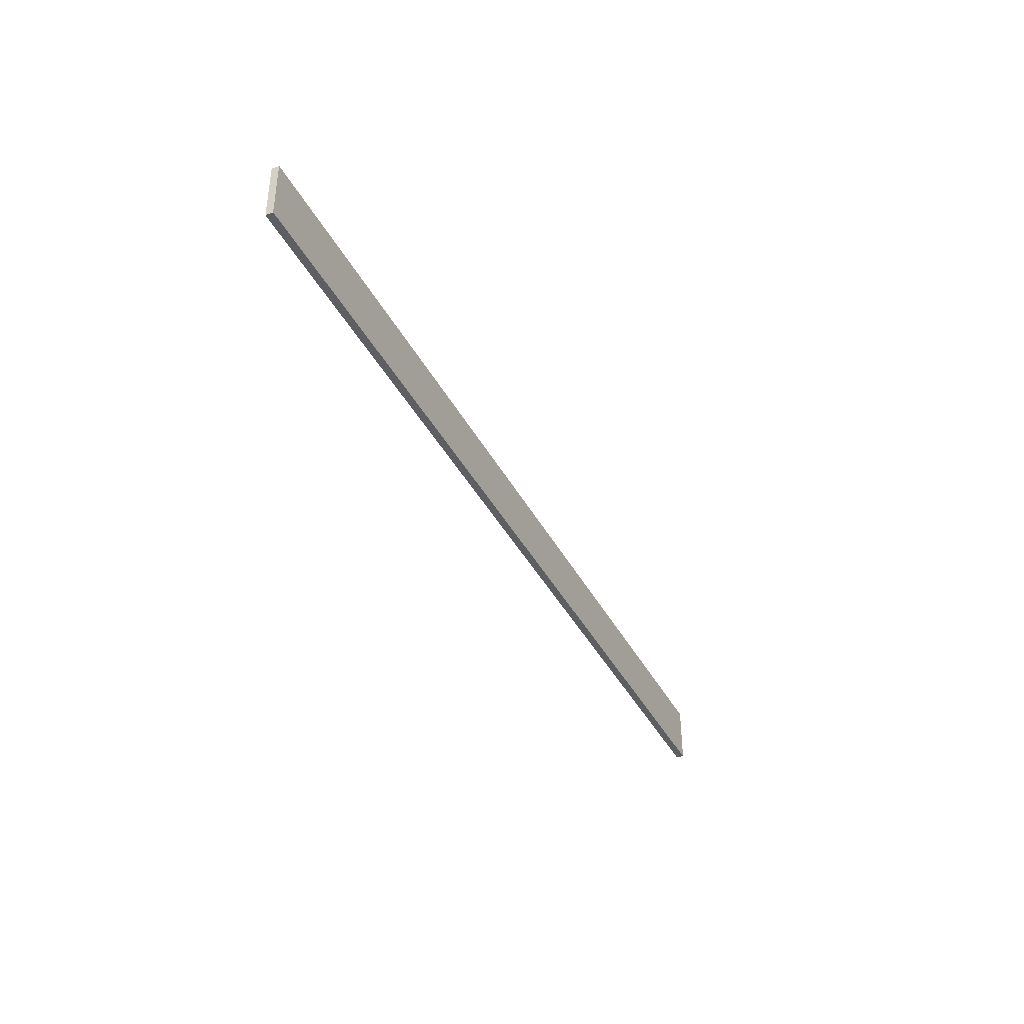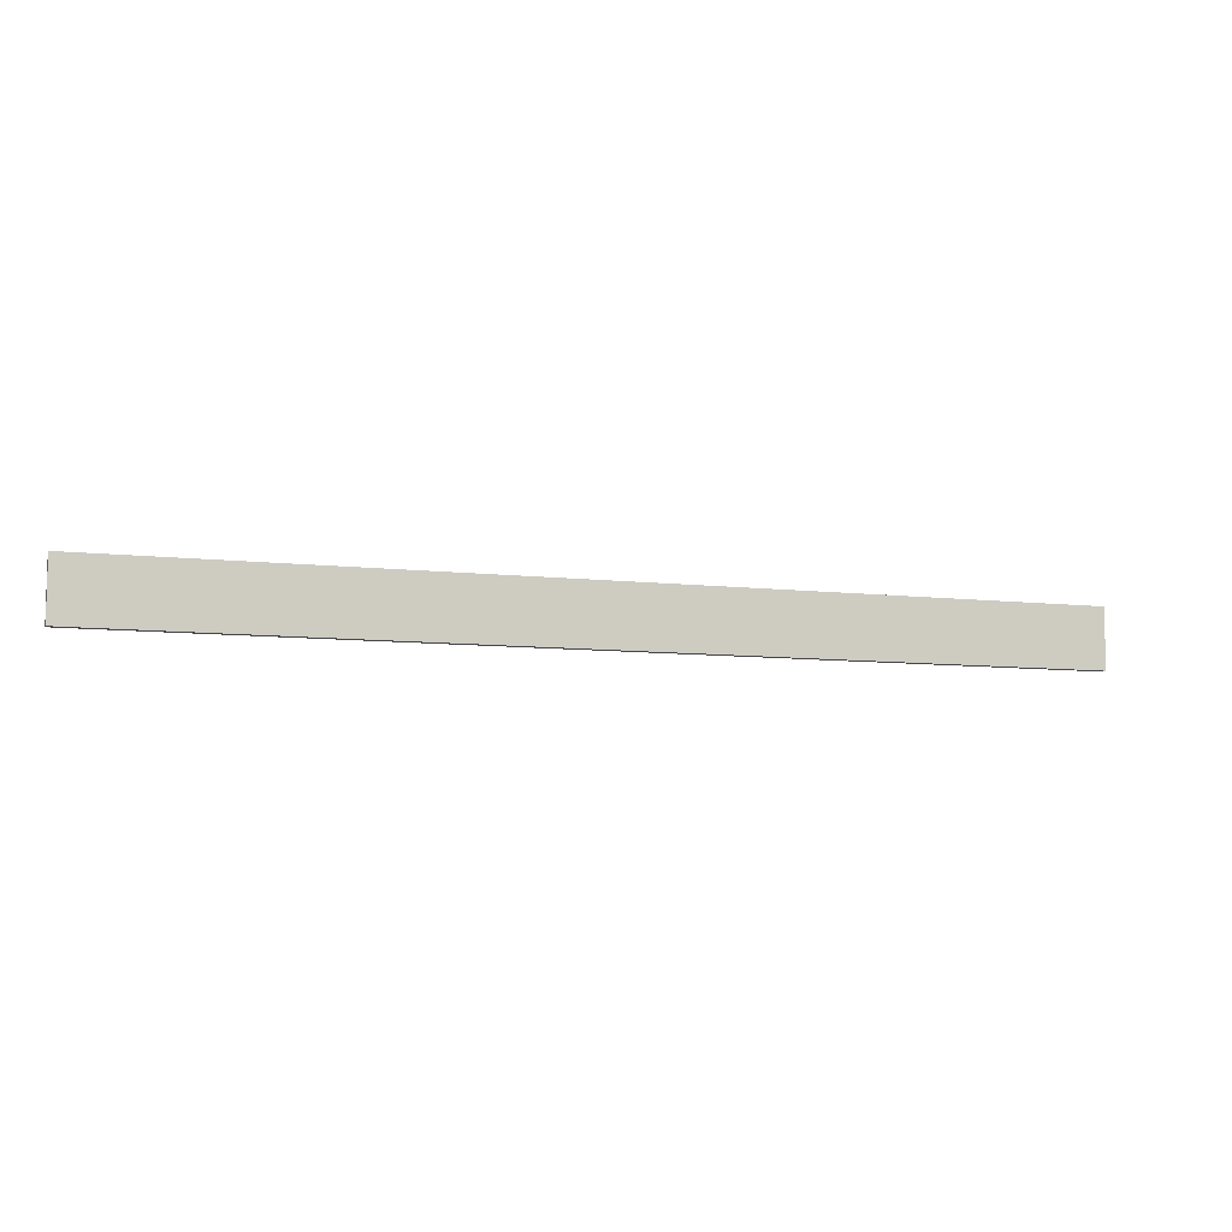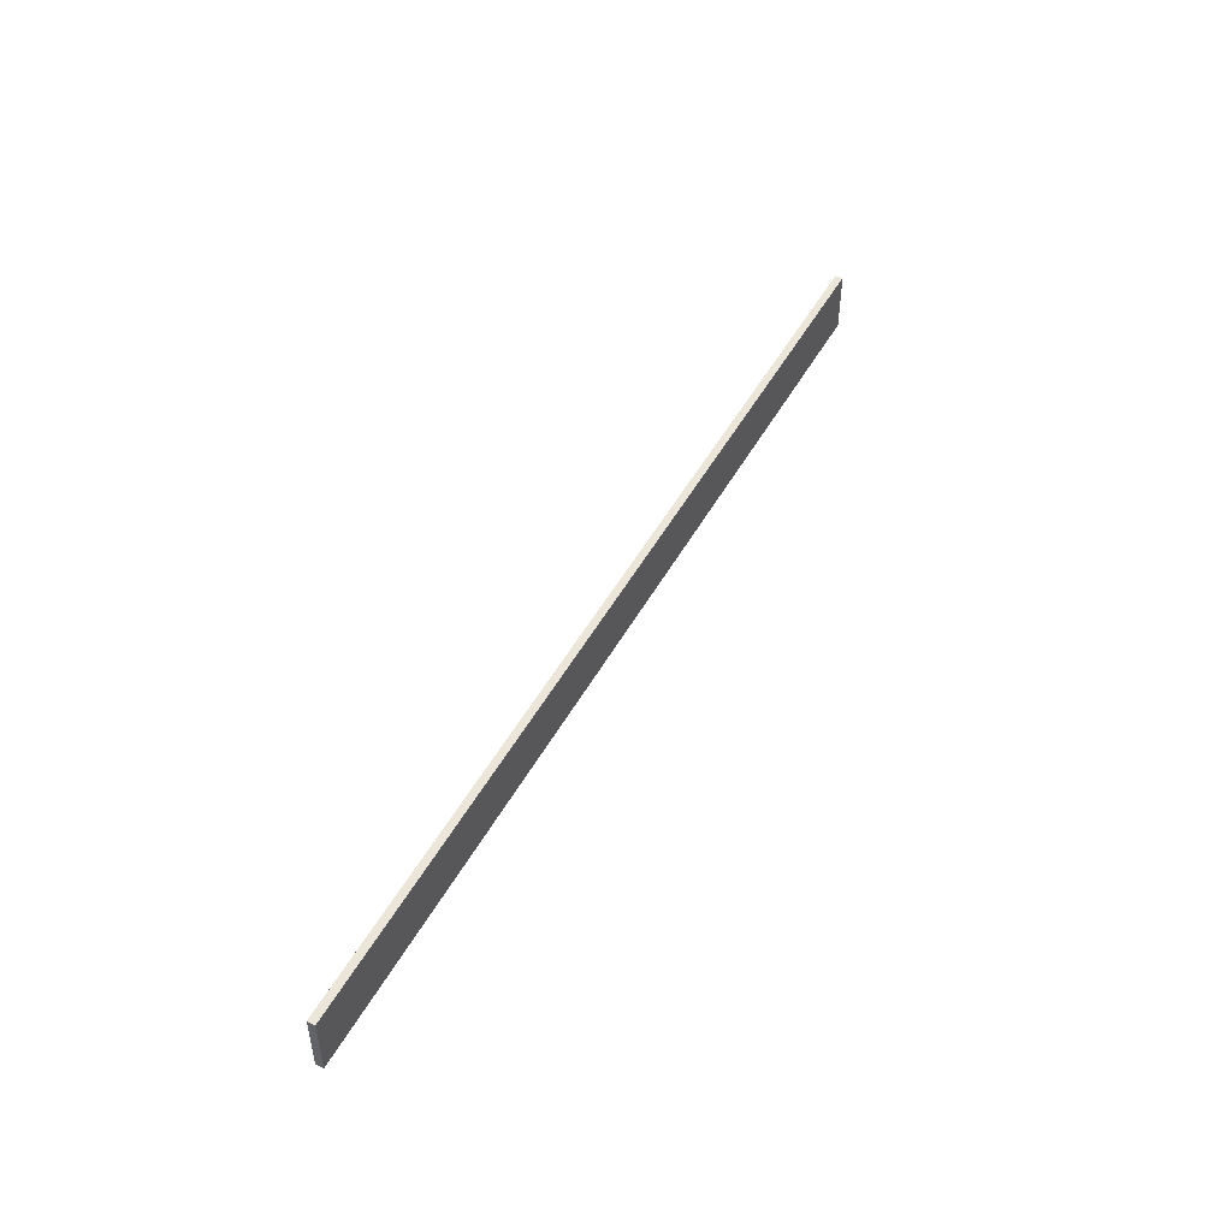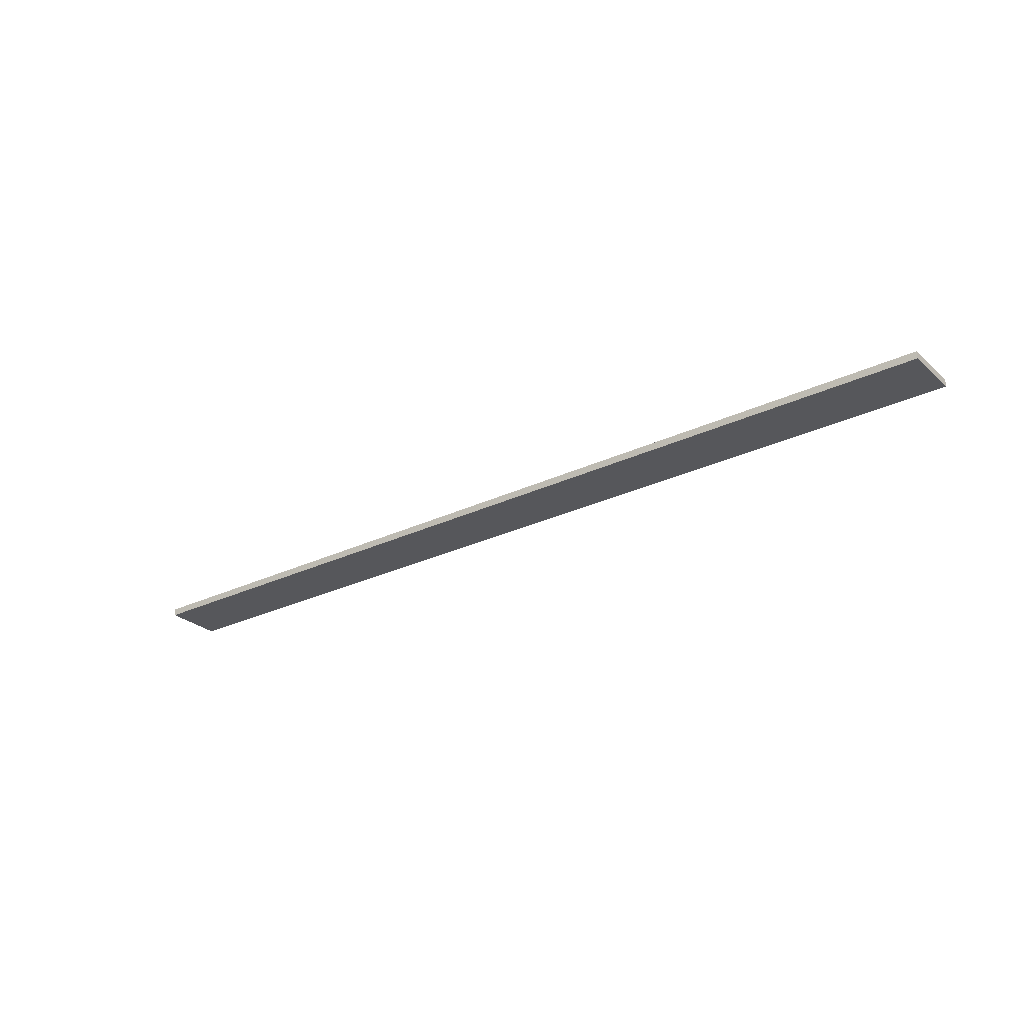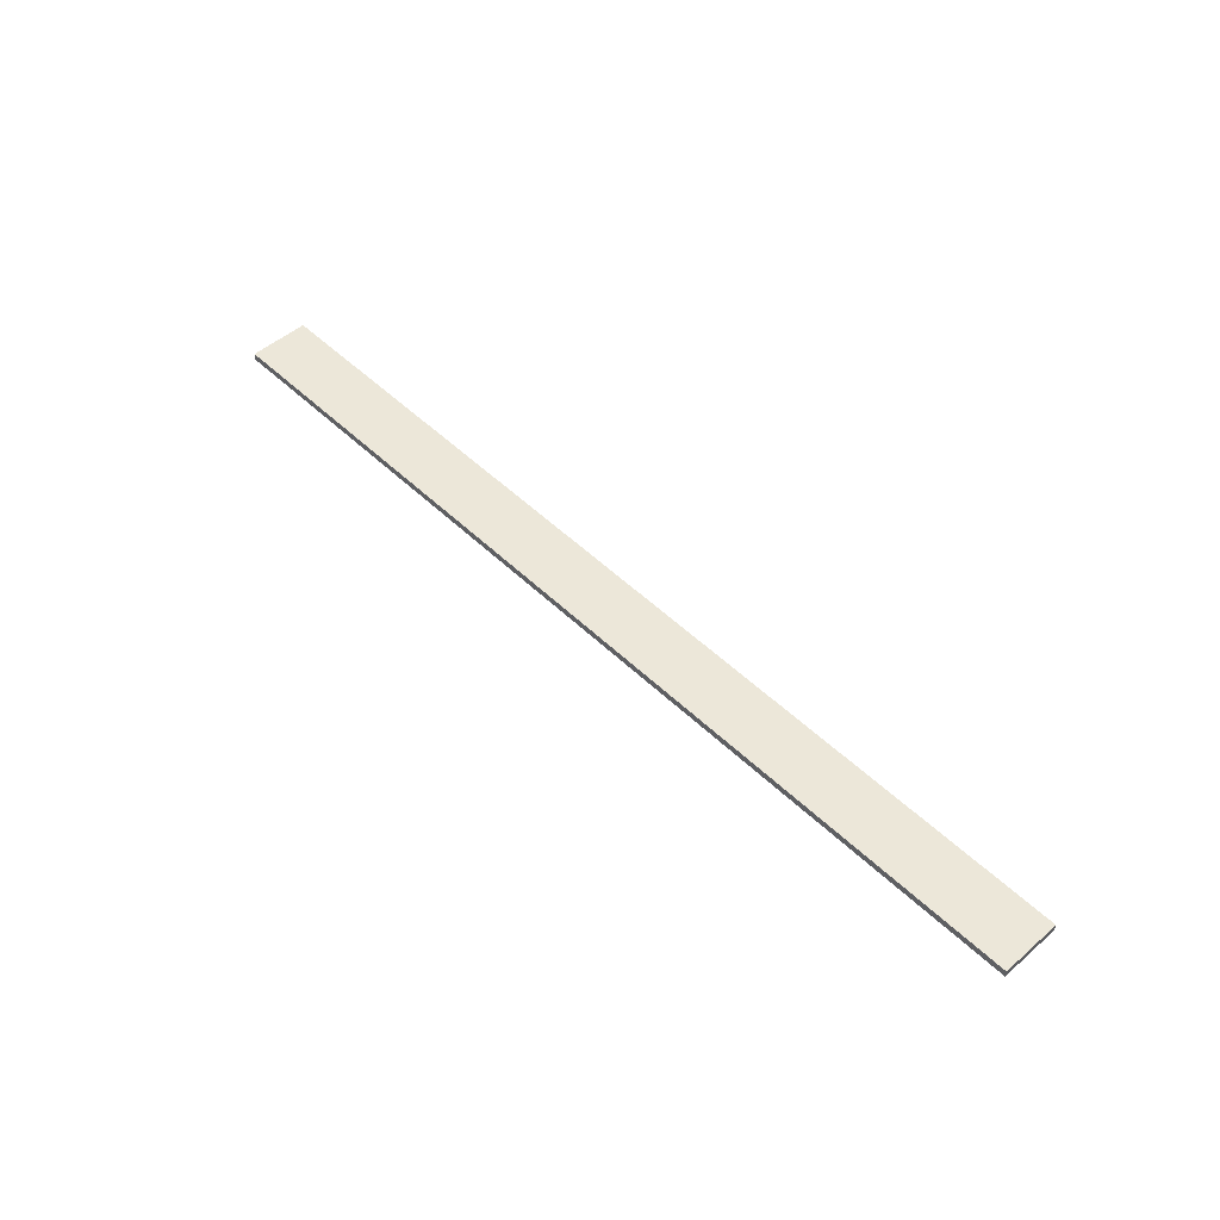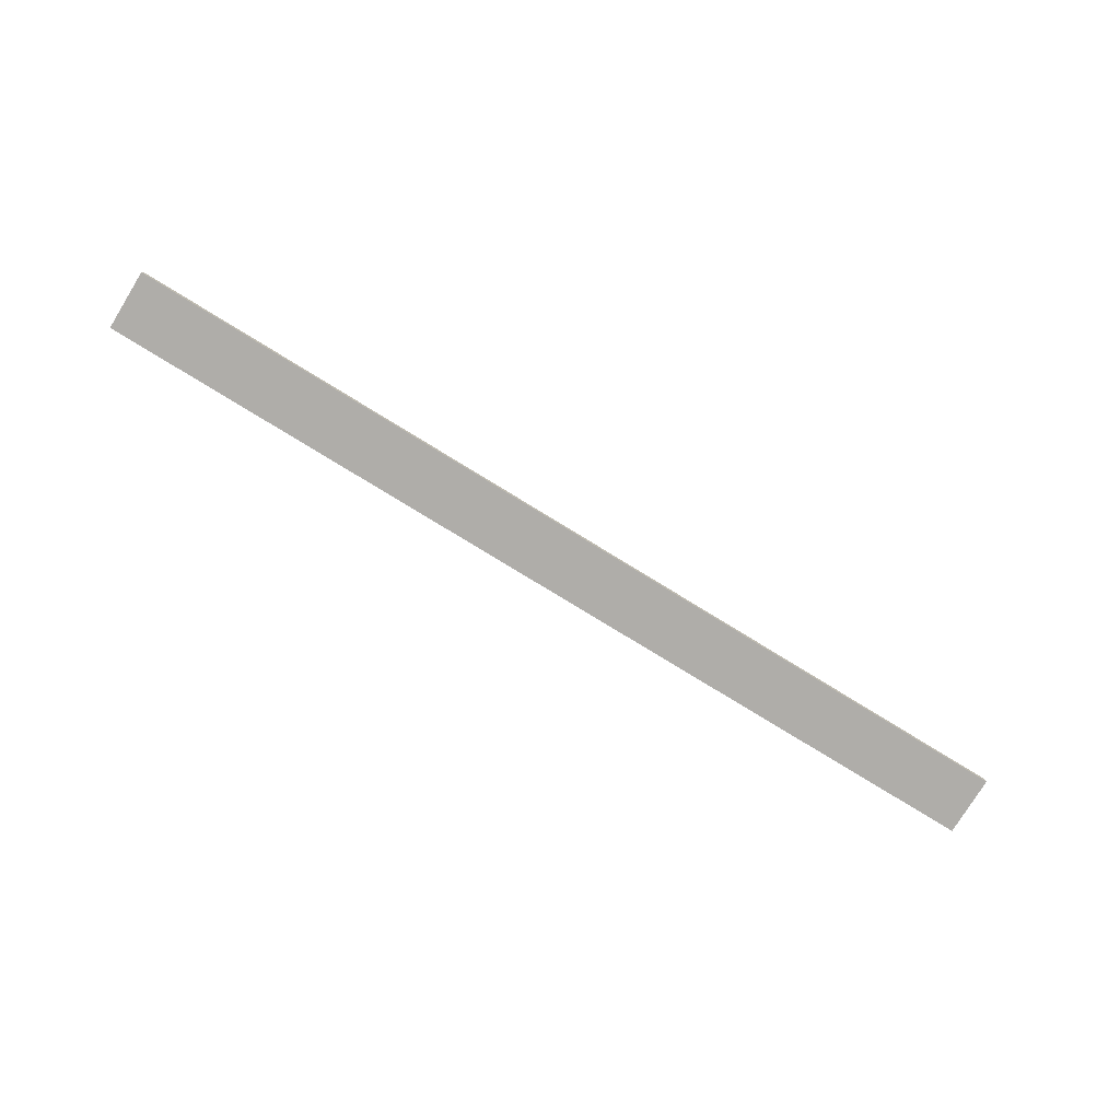
<metadata>
{"format":"obj","ext":"obj","renderer":"f3d","projection":"perspective","resolution":1024,"background":"white","views":[{"elev":-39.6,"azim":115.4,"up":"+Z"},{"elev":-8.5,"azim":-17.8,"up":"+Z"},{"elev":48.0,"azim":-62.5,"up":"+Z"},{"elev":-27.2,"azim":-143.3,"up":"+Y"},{"elev":50.2,"azim":-133.5,"up":"+Y"},{"elev":-77.3,"azim":148.4,"up":"+Y"}]}
</metadata>
<code>
o
v -6.3 -0.2 0
v -6.3 -0.2 -0.8
v -6.3 -0.1 0
v -6.3 -0.1 -0.8
v 6.3 -0.2 0
v 6.3 -0.2 -0.8
v 6.3 -0.1 0
v 6.3 -0.1 -0.8
v -6.3 -0.2 0
v -6.3 -0.1 0
v -5.9 -0.2 0
v -5.9 -0.1 0
v -5.8 -0.2 0
v -5.8 -0.1 0
v -5 -0.2 0
v -5 -0.1 0
v -4.9 -0.2 0
v -4.9 -0.1 0
v -4.2 -0.2 0
v -4.2 -0.1 0
v -4 -0.2 0
v -4 -0.1 0
v -3.2 -0.2 0
v -3.2 -0.1 0
v -3.1 -0.2 0
v -3.1 -0.1 0
v -2.3 -0.2 0
v -2.3 -0.1 0
v -2.2 -0.2 0
v -2.2 -0.1 0
v -1.4 -0.2 0
v -1.4 -0.1 0
v -1.3 -0.2 0
v -1.3 -0.1 0
v -0.5 -0.2 0
v -0.5 -0.1 0
v -0.4 -0.2 0
v -0.4 -0.1 0
v 0.4 -0.2 0
v 0.4 -0.1 0
v 0.5 -0.2 0
v 0.5 -0.1 0
v 1.2 -0.2 0
v 1.2 -0.1 0
v 1.4 -0.2 0
v 1.4 -0.1 0
v 2.2 -0.2 0
v 2.2 -0.1 0
v 2.3 -0.2 0
v 2.3 -0.1 0
v 3.1 -0.2 0
v 3.1 -0.1 0
v 3.2 -0.2 0
v 3.2 -0.1 0
v 4 -0.2 0
v 4 -0.1 0
v 4.2 -0.2 0
v 4.2 -0.1 0
v 4.9 -0.2 0
v 4.9 -0.1 0
v 5 -0.2 0
v 5 -0.1 0
v 5.7 -0.2 0
v 5.7 -0.1 0
v 5.9 -0.2 0
v 5.9 -0.1 0
v 6.3 -0.2 0
v 6.3 -0.1 0
v -6.3 -0.2 -0.8
v -6.3 -0.1 -0.8
v -5.9 -0.2 -0.8
v -5.9 -0.1 -0.8
v -5.7 -0.2 -0.8
v -5.7 -0.1 -0.8
v -5 -0.2 -0.8
v -5 -0.1 -0.8
v -4.9 -0.2 -0.8
v -4.9 -0.1 -0.8
v -4.2 -0.2 -0.8
v -4.2 -0.1 -0.8
v -4 -0.2 -0.8
v -4 -0.1 -0.8
v -3.2 -0.2 -0.8
v -3.2 -0.1 -0.8
v -3.1 -0.2 -0.8
v -3.1 -0.1 -0.8
v -2.3 -0.2 -0.8
v -2.3 -0.1 -0.8
v -2.2 -0.2 -0.8
v -2.2 -0.1 -0.8
v -1.4 -0.2 -0.8
v -1.4 -0.1 -0.8
v -1.3 -0.2 -0.8
v -1.3 -0.1 -0.8
v -0.5 -0.2 -0.8
v -0.5 -0.1 -0.8
v -0.4 -0.2 -0.8
v -0.4 -0.1 -0.8
v 0.4 -0.2 -0.8
v 0.4 -0.1 -0.8
v 0.5 -0.2 -0.8
v 0.5 -0.1 -0.8
v 1.3 -0.2 -0.8
v 1.3 -0.1 -0.8
v 1.4 -0.2 -0.8
v 1.4 -0.1 -0.8
v 2.2 -0.2 -0.8
v 2.2 -0.1 -0.8
v 2.3 -0.2 -0.8
v 2.3 -0.1 -0.8
v 3 -0.2 -0.8
v 3 -0.1 -0.8
v 3.2 -0.2 -0.8
v 3.2 -0.1 -0.8
v 4 -0.2 -0.8
v 4 -0.1 -0.8
v 4.2 -0.2 -0.8
v 4.2 -0.1 -0.8
v 4.9 -0.2 -0.8
v 4.9 -0.1 -0.8
v 5 -0.2 -0.8
v 5 -0.1 -0.8
v 5.7 -0.2 -0.8
v 5.7 -0.1 -0.8
v 5.9 -0.2 -0.8
v 5.9 -0.1 -0.8
v 6.3 -0.2 -0.8
v 6.3 -0.1 -0.8
v -6.3 -0.2 0
v -5.9 -0.2 0
v -5.8 -0.2 0
v -5 -0.2 0
v -4.9 -0.2 0
v -4.2 -0.2 0
v -4 -0.2 0
v -3.2 -0.2 0
v -3.1 -0.2 0
v -2.3 -0.2 0
v -2.2 -0.2 0
v -1.4 -0.2 0
v -1.3 -0.2 0
v -0.5 -0.2 0
v -0.4 -0.2 0
v 0.4 -0.2 0
v 0.5 -0.2 0
v 1.2 -0.2 0
v 1.4 -0.2 0
v 2.2 -0.2 0
v 2.3 -0.2 0
v 3.1 -0.2 0
v 3.2 -0.2 0
v 4 -0.2 0
v 4.2 -0.2 0
v 4.9 -0.2 0
v 5 -0.2 0
v 5.7 -0.2 0
v 5.9 -0.2 0
v 6.3 -0.2 0
v 1.2 -0.2 -0.1
v 1.3 -0.2 -0.1
v 5.7 -0.2 -0.1
v 5.8 -0.2 -0.1
v -5.8 -0.2 -0.7
v -5.7 -0.2 -0.7
v 3 -0.2 -0.7
v 3.1 -0.2 -0.7
v 5.7 -0.2 -0.7
v 5.8 -0.2 -0.7
v -6.3 -0.2 -0.8
v -5.9 -0.2 -0.8
v -5.7 -0.2 -0.8
v -5 -0.2 -0.8
v -4.9 -0.2 -0.8
v -4.2 -0.2 -0.8
v -4 -0.2 -0.8
v -3.2 -0.2 -0.8
v -3.1 -0.2 -0.8
v -2.3 -0.2 -0.8
v -2.2 -0.2 -0.8
v -1.4 -0.2 -0.8
v -1.3 -0.2 -0.8
v -0.5 -0.2 -0.8
v -0.4 -0.2 -0.8
v 0.4 -0.2 -0.8
v 0.5 -0.2 -0.8
v 1.3 -0.2 -0.8
v 1.4 -0.2 -0.8
v 2.2 -0.2 -0.8
v 2.3 -0.2 -0.8
v 3 -0.2 -0.8
v 3.2 -0.2 -0.8
v 4 -0.2 -0.8
v 4.2 -0.2 -0.8
v 4.9 -0.2 -0.8
v 5 -0.2 -0.8
v 5.7 -0.2 -0.8
v 5.9 -0.2 -0.8
v 6.3 -0.2 -0.8
v -6.3 -0.1 0
v -5.9 -0.1 0
v -5.8 -0.1 0
v -5 -0.1 0
v -4.9 -0.1 0
v -4.2 -0.1 0
v -4 -0.1 0
v -3.2 -0.1 0
v -3.1 -0.1 0
v -2.3 -0.1 0
v -2.2 -0.1 0
v -1.4 -0.1 0
v -1.3 -0.1 0
v -0.5 -0.1 0
v -0.4 -0.1 0
v 0.4 -0.1 0
v 0.5 -0.1 0
v 1.2 -0.1 0
v 1.4 -0.1 0
v 2.2 -0.1 0
v 2.3 -0.1 0
v 3.1 -0.1 0
v 3.2 -0.1 0
v 4 -0.1 0
v 4.2 -0.1 0
v 4.9 -0.1 0
v 5 -0.1 0
v 5.7 -0.1 0
v 5.9 -0.1 0
v 6.3 -0.1 0
v 1.2 -0.1 -0.1
v 1.3 -0.1 -0.1
v 5.7 -0.1 -0.1
v 5.8 -0.1 -0.1
v -5.8 -0.1 -0.7
v -5.7 -0.1 -0.7
v 3 -0.1 -0.7
v 3.1 -0.1 -0.7
v 5.7 -0.1 -0.7
v 5.8 -0.1 -0.7
v -6.3 -0.1 -0.8
v -5.9 -0.1 -0.8
v -5.7 -0.1 -0.8
v -5 -0.1 -0.8
v -4.9 -0.1 -0.8
v -4.2 -0.1 -0.8
v -4 -0.1 -0.8
v -3.2 -0.1 -0.8
v -3.1 -0.1 -0.8
v -2.3 -0.1 -0.8
v -2.2 -0.1 -0.8
v -1.4 -0.1 -0.8
v -1.3 -0.1 -0.8
v -0.5 -0.1 -0.8
v -0.4 -0.1 -0.8
v 0.4 -0.1 -0.8
v 0.5 -0.1 -0.8
v 1.3 -0.1 -0.8
v 1.4 -0.1 -0.8
v 2.2 -0.1 -0.8
v 2.3 -0.1 -0.8
v 3 -0.1 -0.8
v 3.2 -0.1 -0.8
v 4 -0.1 -0.8
v 4.2 -0.1 -0.8
v 4.9 -0.1 -0.8
v 5 -0.1 -0.8
v 5.7 -0.1 -0.8
v 5.9 -0.1 -0.8
v 6.3 -0.1 -0.8
f 3 2 1
f 4 2 3
f 5 6 7
f 7 6 8
f 11 10 9
f 12 10 11
f 13 12 11
f 14 12 13
f 15 14 13
f 16 14 15
f 17 16 15
f 18 16 17
f 19 18 17
f 20 18 19
f 21 20 19
f 22 20 21
f 23 22 21
f 24 22 23
f 25 24 23
f 26 24 25
f 27 26 25
f 28 26 27
f 29 28 27
f 30 28 29
f 31 30 29
f 32 30 31
f 33 32 31
f 34 32 33
f 35 34 33
f 36 34 35
f 37 36 35
f 38 36 37
f 39 38 37
f 40 38 39
f 41 40 39
f 42 40 41
f 43 42 41
f 44 42 43
f 45 44 43
f 46 44 45
f 47 46 45
f 48 46 47
f 49 48 47
f 50 48 49
f 51 50 49
f 52 50 51
f 53 52 51
f 54 52 53
f 55 54 53
f 56 54 55
f 57 56 55
f 58 56 57
f 59 58 57
f 60 58 59
f 61 60 59
f 62 60 61
f 63 62 61
f 64 62 63
f 65 64 63
f 66 64 65
f 67 66 65
f 68 66 67
f 69 70 71
f 71 70 72
f 71 72 73
f 73 72 74
f 73 74 75
f 75 74 76
f 75 76 77
f 77 76 78
f 77 78 79
f 79 78 80
f 79 80 81
f 81 80 82
f 81 82 83
f 83 82 84
f 83 84 85
f 85 84 86
f 85 86 87
f 87 86 88
f 87 88 89
f 89 88 90
f 89 90 91
f 91 90 92
f 91 92 93
f 93 92 94
f 93 94 95
f 95 94 96
f 95 96 97
f 97 96 98
f 97 98 99
f 99 98 100
f 99 100 101
f 101 100 102
f 101 102 103
f 103 102 104
f 103 104 105
f 105 104 106
f 105 106 107
f 107 106 108
f 107 108 109
f 109 108 110
f 109 110 111
f 111 110 112
f 111 112 113
f 113 112 114
f 113 114 115
f 115 114 116
f 115 116 117
f 117 116 118
f 117 118 119
f 119 118 120
f 119 120 121
f 121 120 122
f 121 122 123
f 123 122 124
f 123 124 125
f 125 124 126
f 125 126 127
f 127 126 128
f 159 146 145
f 159 147 146
f 160 147 159
f 161 157 156
f 161 156 155
f 162 157 161
f 163 131 130
f 163 132 131
f 164 132 163
f 165 150 149
f 166 151 150
f 166 150 165
f 167 162 161
f 167 161 155
f 168 157 162
f 168 162 167
f 169 130 129
f 170 163 130
f 170 130 169
f 170 164 163
f 171 132 164
f 171 164 170
f 172 133 132
f 172 132 171
f 173 134 133
f 173 133 172
f 174 135 134
f 174 134 173
f 175 136 135
f 175 135 174
f 176 137 136
f 176 136 175
f 177 138 137
f 177 137 176
f 178 139 138
f 178 138 177
f 179 140 139
f 179 139 178
f 180 141 140
f 180 140 179
f 181 142 141
f 181 141 180
f 182 143 142
f 182 142 181
f 183 144 143
f 183 143 182
f 184 145 144
f 184 144 183
f 185 160 159
f 185 145 184
f 185 159 145
f 186 147 160
f 186 160 185
f 187 148 147
f 187 147 186
f 188 149 148
f 188 148 187
f 189 165 149
f 189 149 188
f 190 166 165
f 190 165 189
f 191 151 166
f 191 166 190
f 191 152 151
f 192 153 152
f 192 152 191
f 193 154 153
f 193 153 192
f 194 155 154
f 194 154 193
f 195 167 155
f 195 155 194
f 196 168 167
f 196 167 195
f 197 157 168
f 197 168 196
f 197 158 157
f 198 158 197
f 215 216 229
f 216 217 229
f 229 217 230
f 226 227 231
f 225 226 231
f 231 227 232
f 200 201 233
f 201 202 233
f 233 202 234
f 219 220 235
f 220 221 236
f 235 220 236
f 231 232 237
f 225 231 237
f 232 227 238
f 237 232 238
f 199 200 239
f 200 233 240
f 239 200 240
f 233 234 240
f 234 202 241
f 240 234 241
f 202 203 242
f 241 202 242
f 203 204 243
f 242 203 243
f 204 205 244
f 243 204 244
f 205 206 245
f 244 205 245
f 206 207 246
f 245 206 246
f 207 208 247
f 246 207 247
f 208 209 248
f 247 208 248
f 209 210 249
f 248 209 249
f 210 211 250
f 249 210 250
f 211 212 251
f 250 211 251
f 212 213 252
f 251 212 252
f 213 214 253
f 252 213 253
f 214 215 254
f 253 214 254
f 229 230 255
f 254 215 255
f 215 229 255
f 230 217 256
f 255 230 256
f 217 218 257
f 256 217 257
f 218 219 258
f 257 218 258
f 219 235 259
f 258 219 259
f 235 236 260
f 259 235 260
f 236 221 261
f 260 236 261
f 221 222 261
f 222 223 262
f 261 222 262
f 223 224 263
f 262 223 263
f 224 225 264
f 263 224 264
f 225 237 265
f 264 225 265
f 237 238 266
f 265 237 266
f 238 227 267
f 266 238 267
f 227 228 267
f 267 228 268

</code>
